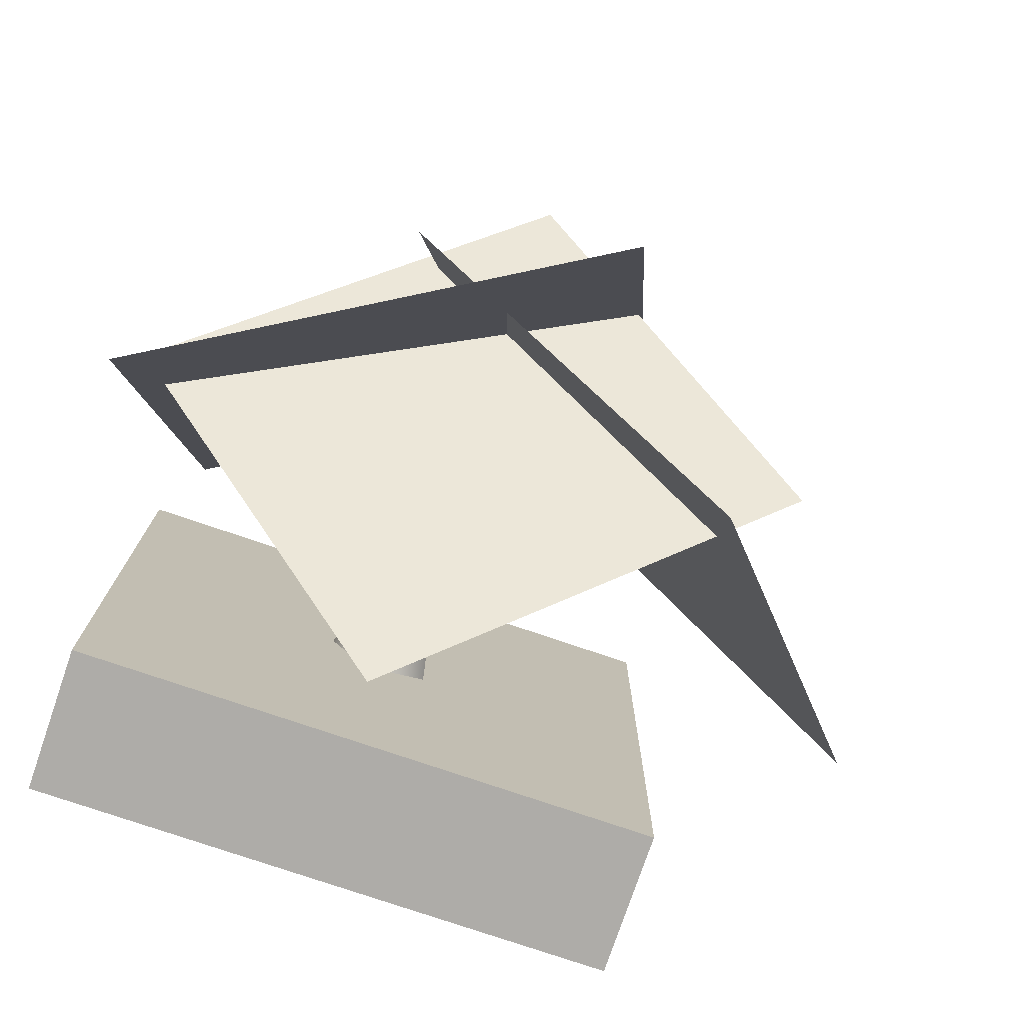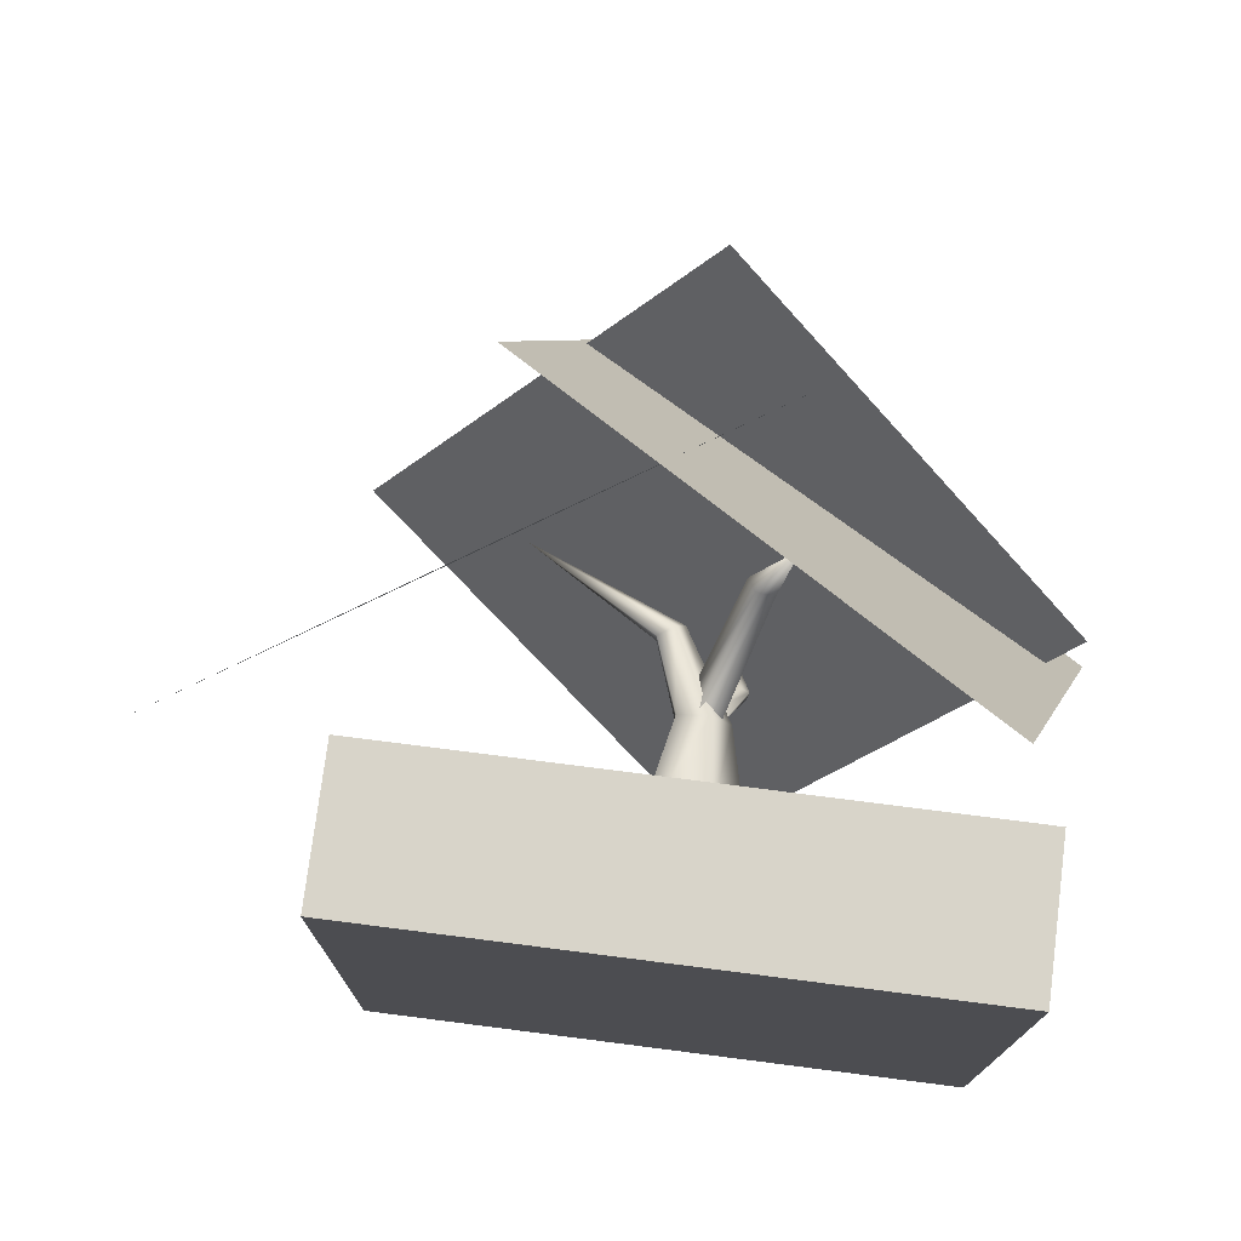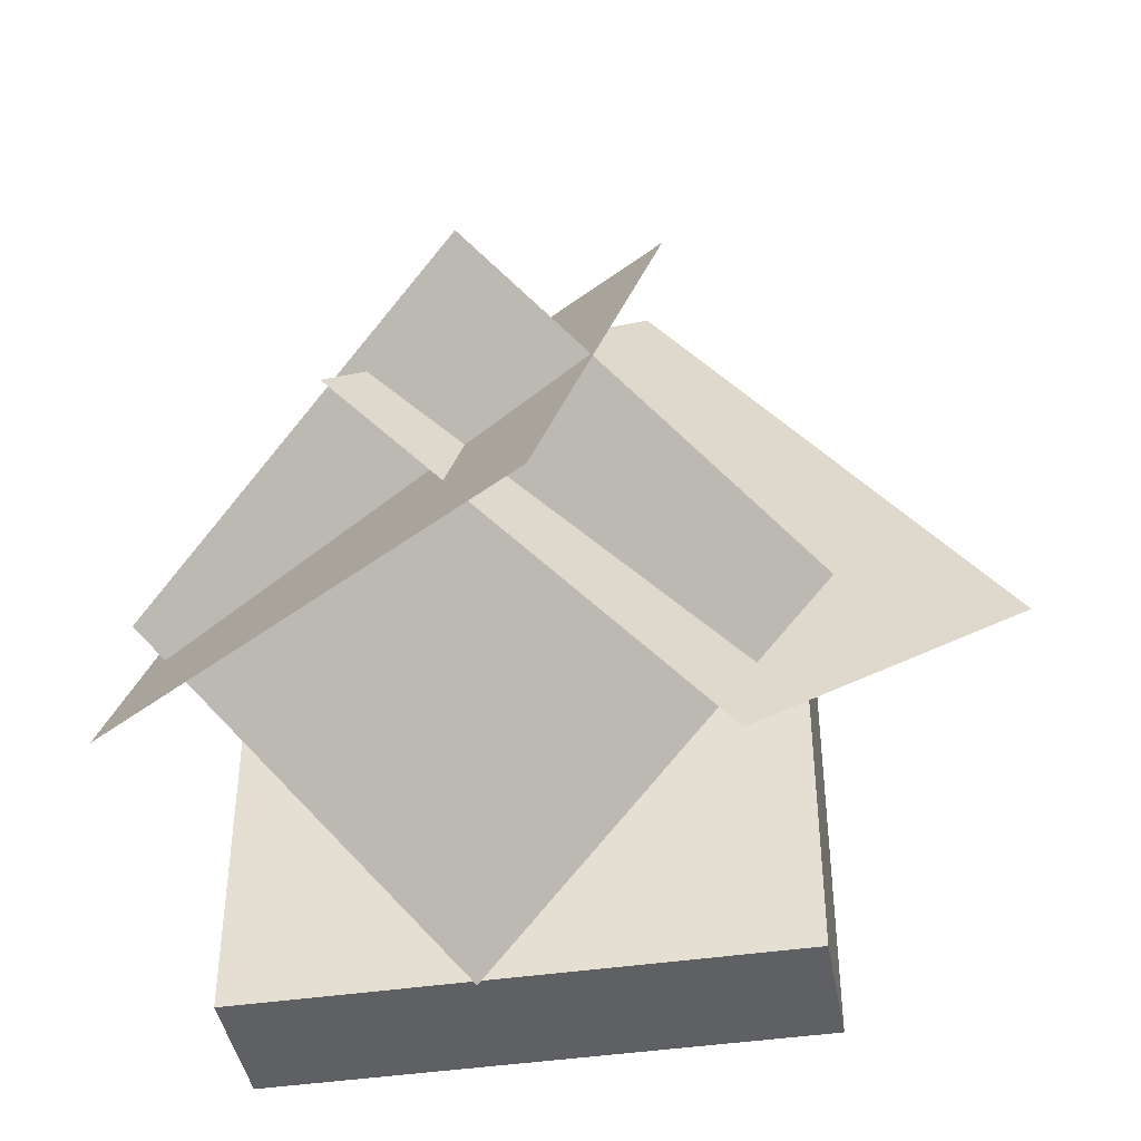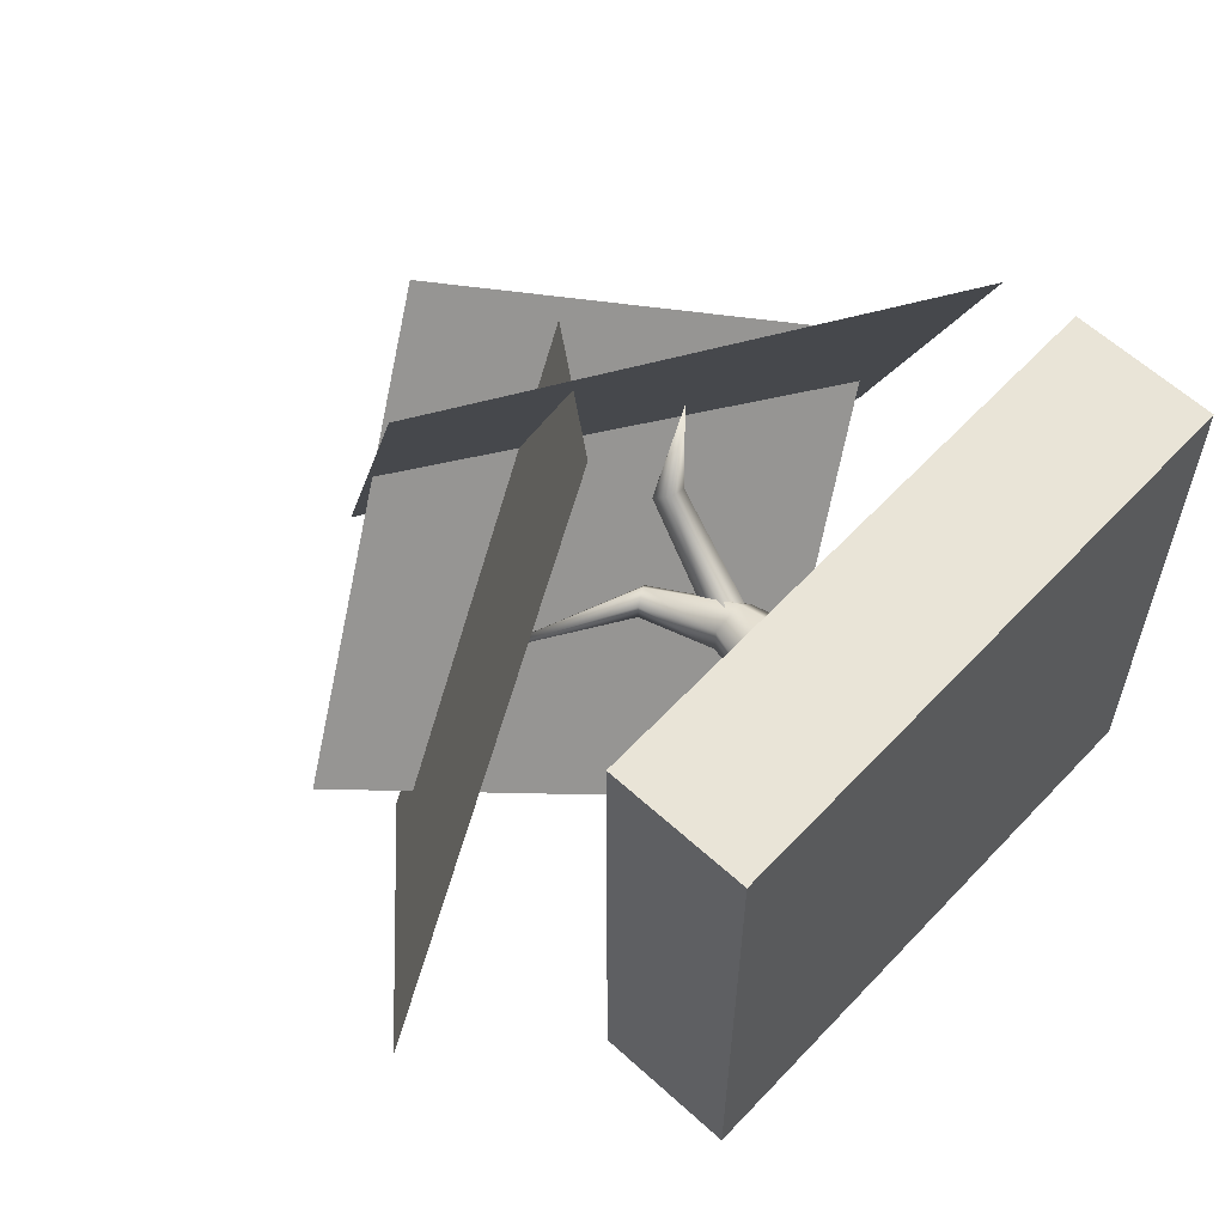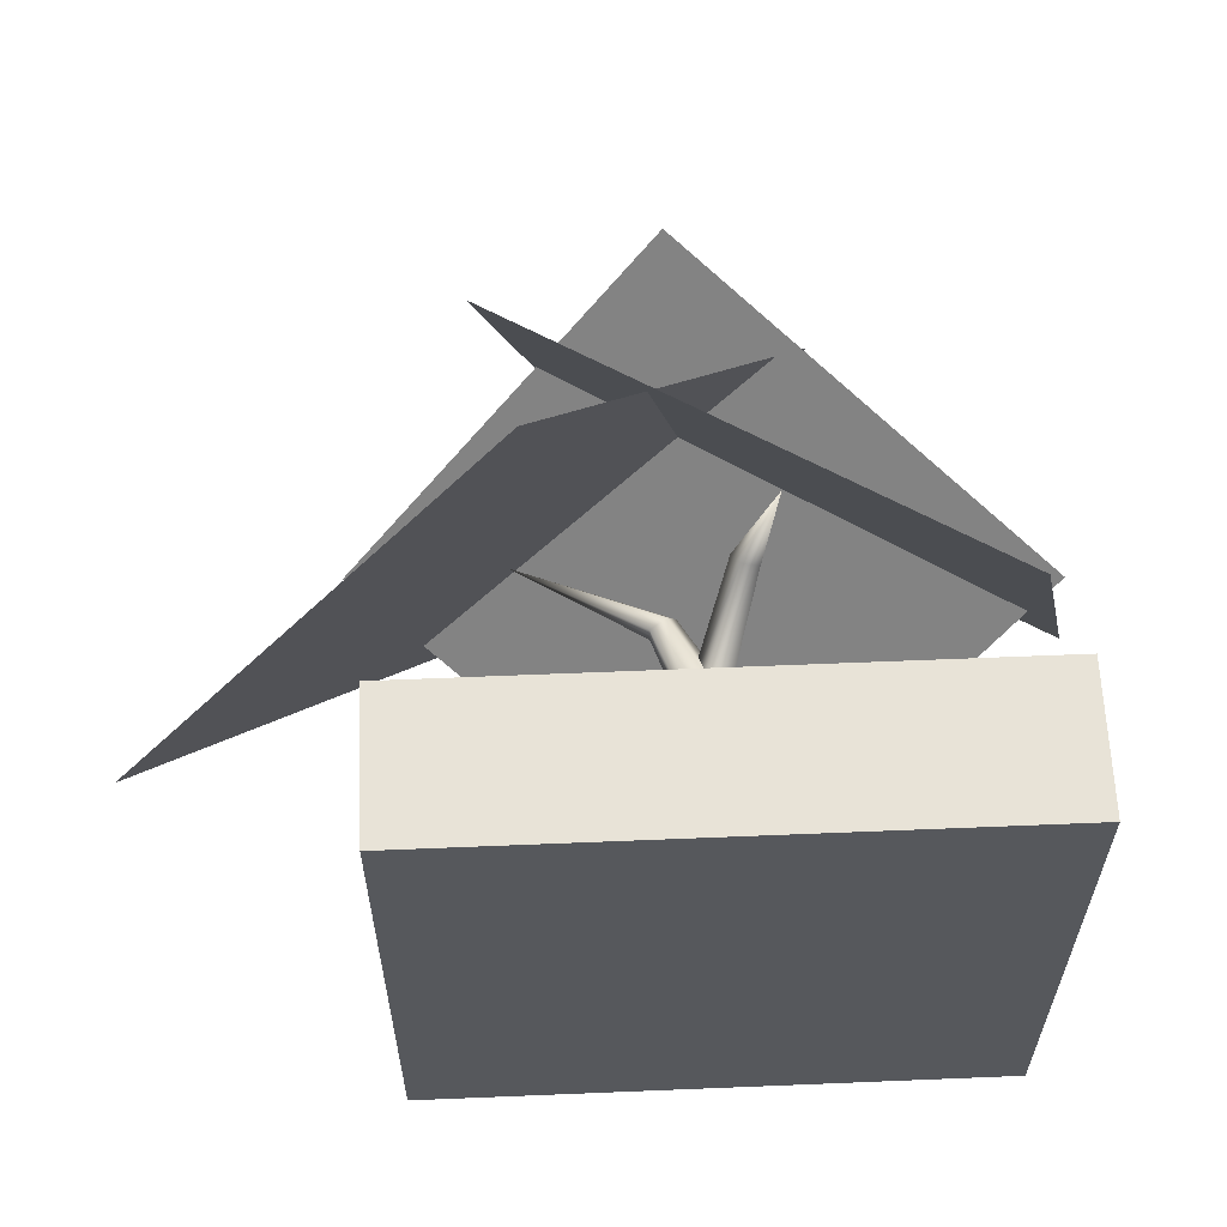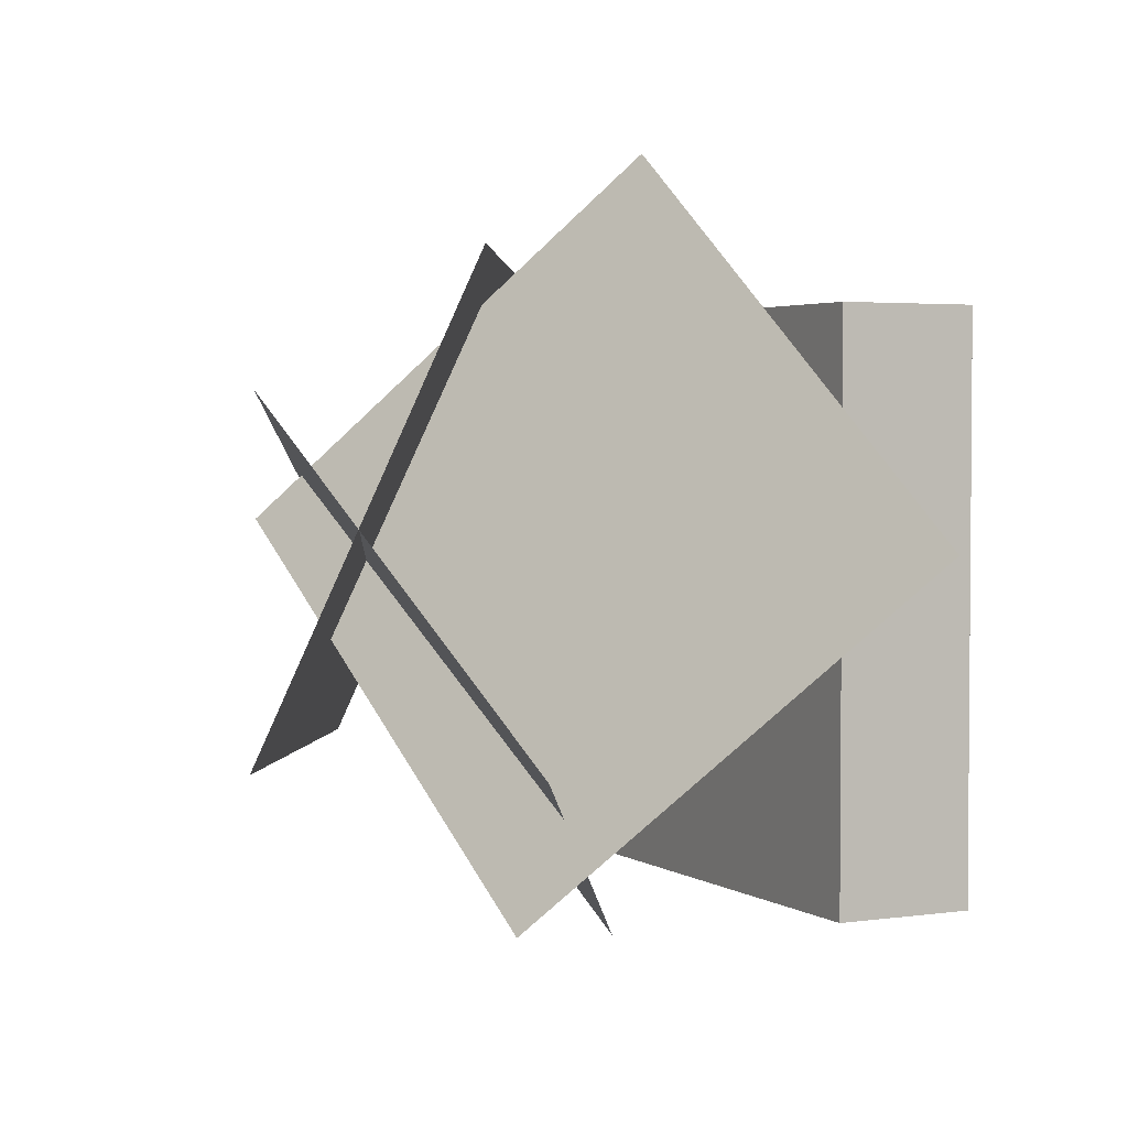
<metadata>
{"format":"obj","ext":"obj","renderer":"f3d","projection":"perspective","resolution":1024,"background":"white","views":[{"elev":-76.8,"azim":161.2,"up":"+Z"},{"elev":75.3,"azim":7.3,"up":"+Z"},{"elev":-42.7,"azim":-170.0,"up":"+Z"},{"elev":60.9,"azim":-47.1,"up":"+Z"},{"elev":61.7,"azim":-2.4,"up":"+Z"},{"elev":3.0,"azim":-116.6,"up":"+Z"}]}
</metadata>
<code>
v  -1 0 -1
v  1 0 -1
v  1 0 1
v  -1 0 1
v  1 0.5 1
v  1 0.5 -1
v  -1 0.5 -1
v  -1 0.5 1
g LayerMaterial
f 1 2 3
f 3 4 1
f 5 6 7
f 7 8 5
f 3 5 8
f 8 4 3
f 2 6 5
f 5 3 2
f 1 7 6
f 6 2 1
f 4 8 7
f 7 1 4
v  -0.6884 1.613 1.172
v  0.8793 0.6899 1.11
v  -0.3619 2.279 -0.4898
v  1.206 1.356 -0.5518
v  -1.78 0.5907 0.2248
v  -0.5468 0.9863 1.488
v  -0.8732 1.595 -0.9759
v  0.3605 1.991 0.2874
v  -0.0941 2.16 0.7208
v  1.145 1.299 -0.0216
v  -1.169 1.63 -0.459
v  0.0699 0.7687 -1.202
g NoMaterialCutout
f 9 10 11
f 12 11 10
f 13 14 15
f 16 15 14
f 17 18 19
f 20 19 18
v  0.186 0.5 0.0036
v  0.0523 0.5 -0.1806
v  0.0222 0.8901 -0.0882
v  0.0889 0.8901 0.0036
v  -0.1642 0.5 -0.1102
v  -0.0856 0.8901 -0.0532
v  -0.1642 0.5 0.1174
v  -0.0856 0.8901 0.0603
v  0.0523 0.5 0.1877
v  0.0222 0.8901 0.0953
v  -0.1219 1.165 -0.0487
v  -0.0892 1.185 0.0036
v  -0.1749 1.134 -0.0287
v  -0.1749 1.134 0.0358
v  -0.1219 1.165 0.0558
v  -0.6084 1.389 0.0036
v  -0.0354 0.8901 -0.0641
v  -0.0805 0.8901 0.0092
v  0.0807 1.312 0.1834
v  0.1254 1.34 0.1468
v  -0.0248 0.8901 0.0747
v  0.1085 1.261 0.2126
v  0.0547 0.8901 0.0419
v  0.1703 1.259 0.194
v  0.0481 0.8901 -0.0438
v  0.1807 1.308 0.1534
v  0.2212 1.311 0.5591
v  -0.0182 0.8901 0.0759
v  0.058 0.8901 0.036
v  0.1315 1.037 -0.1551
v  0.0894 1.048 -0.1358
v  0.0435 0.8901 -0.0488
v  0.1228 1.02 -0.1976
v  -0.0415 0.8901 -0.0612
v  0.0752 1.02 -0.2046
v  -0.0797 0.8901 0.0158
v  0.0546 1.037 -0.1664
v  0.0514 1.253 -0.4215
g StaticMaterial
f 21 22 23
f 23 24 21
f 22 25 26
f 26 23 22
f 25 27 28
f 28 26 25
f 27 29 30
f 30 28 27
f 29 21 24
f 24 30 29
f 24 23 31
f 31 32 24
f 23 26 33
f 33 31 23
f 26 28 34
f 34 33 26
f 28 30 35
f 35 34 28
f 30 24 32
f 32 35 30
f 32 31 36
f 31 33 36
f 33 34 36
f 34 35 36
f 35 32 36
f 25 22 21
f 27 25 21
f 29 27 21
f 37 38 39
f 39 40 37
f 38 41 42
f 42 39 38
f 41 43 44
f 44 42 41
f 43 45 46
f 46 44 43
f 45 37 40
f 40 46 45
f 40 39 47
f 39 42 47
f 42 44 47
f 44 46 47
f 46 40 47
f 48 49 50
f 50 51 48
f 49 52 53
f 53 50 49
f 52 54 55
f 55 53 52
f 54 56 57
f 57 55 54
f 56 48 51
f 51 57 56
f 51 50 58
f 50 53 58
f 53 55 58
f 55 57 58
f 57 51 58

</code>
